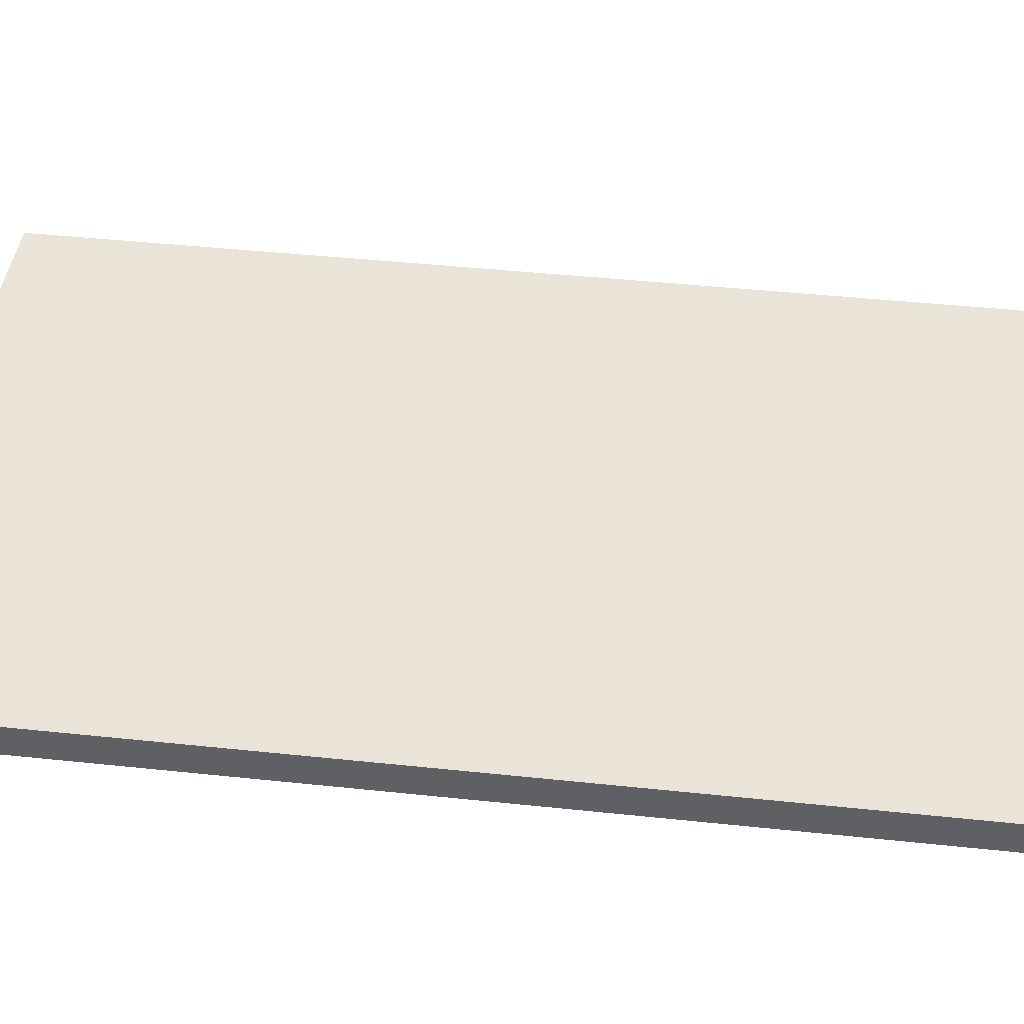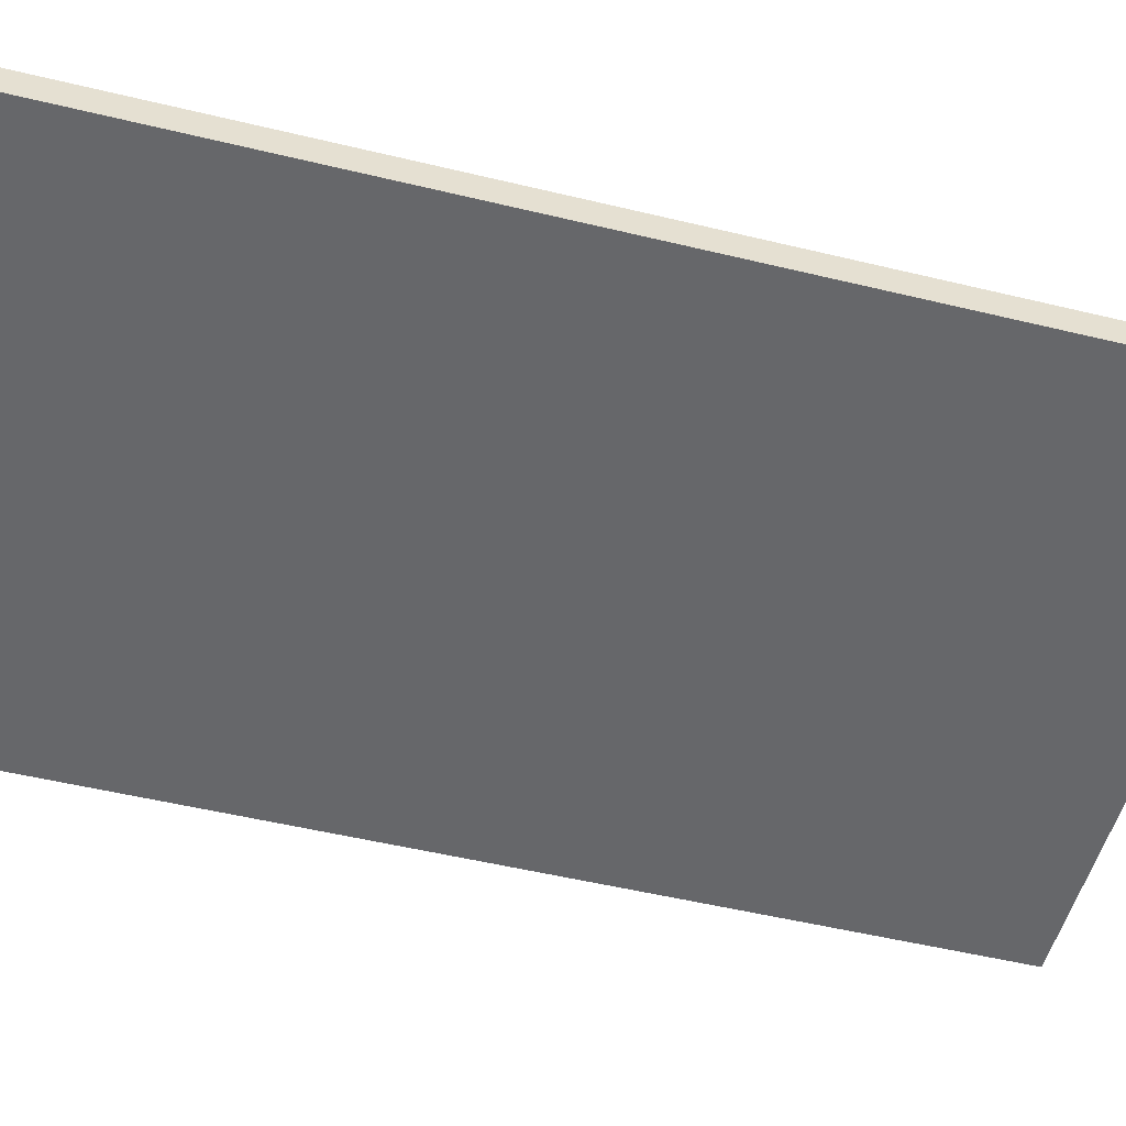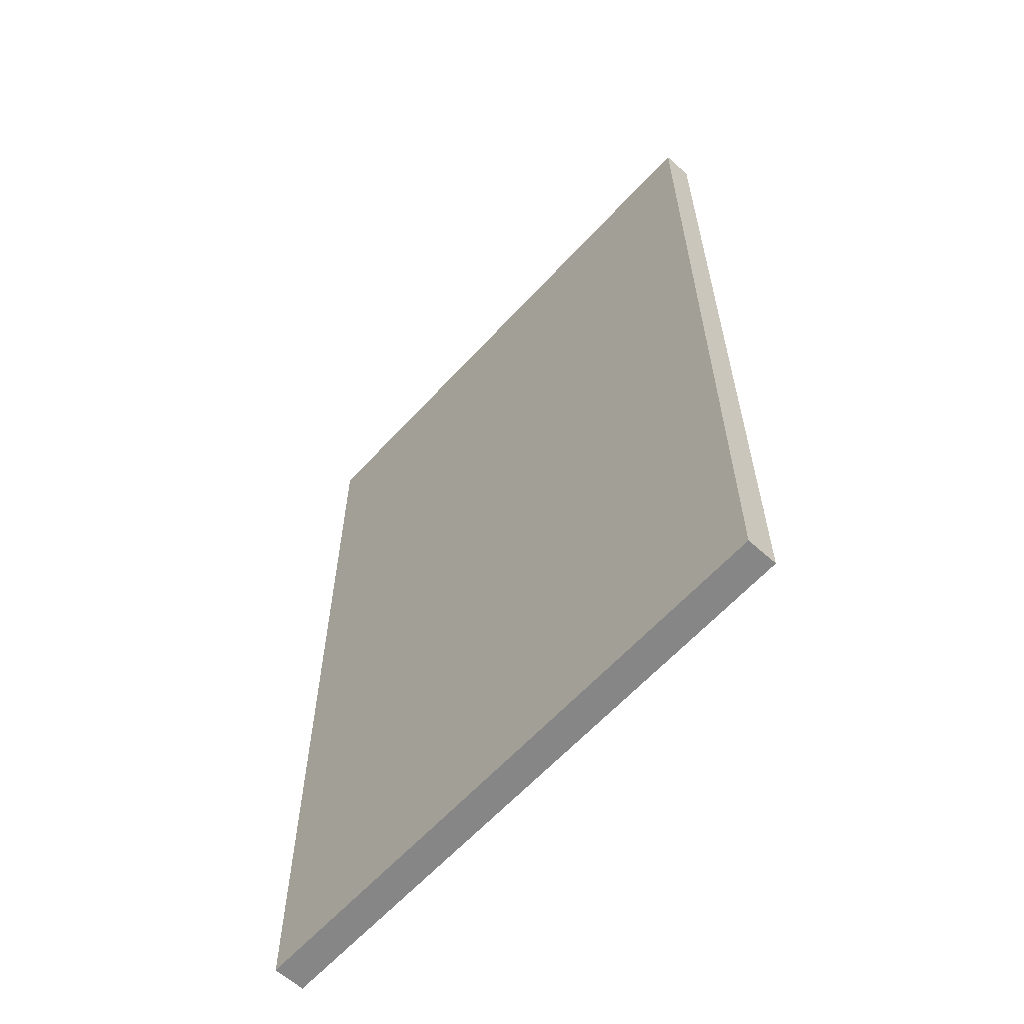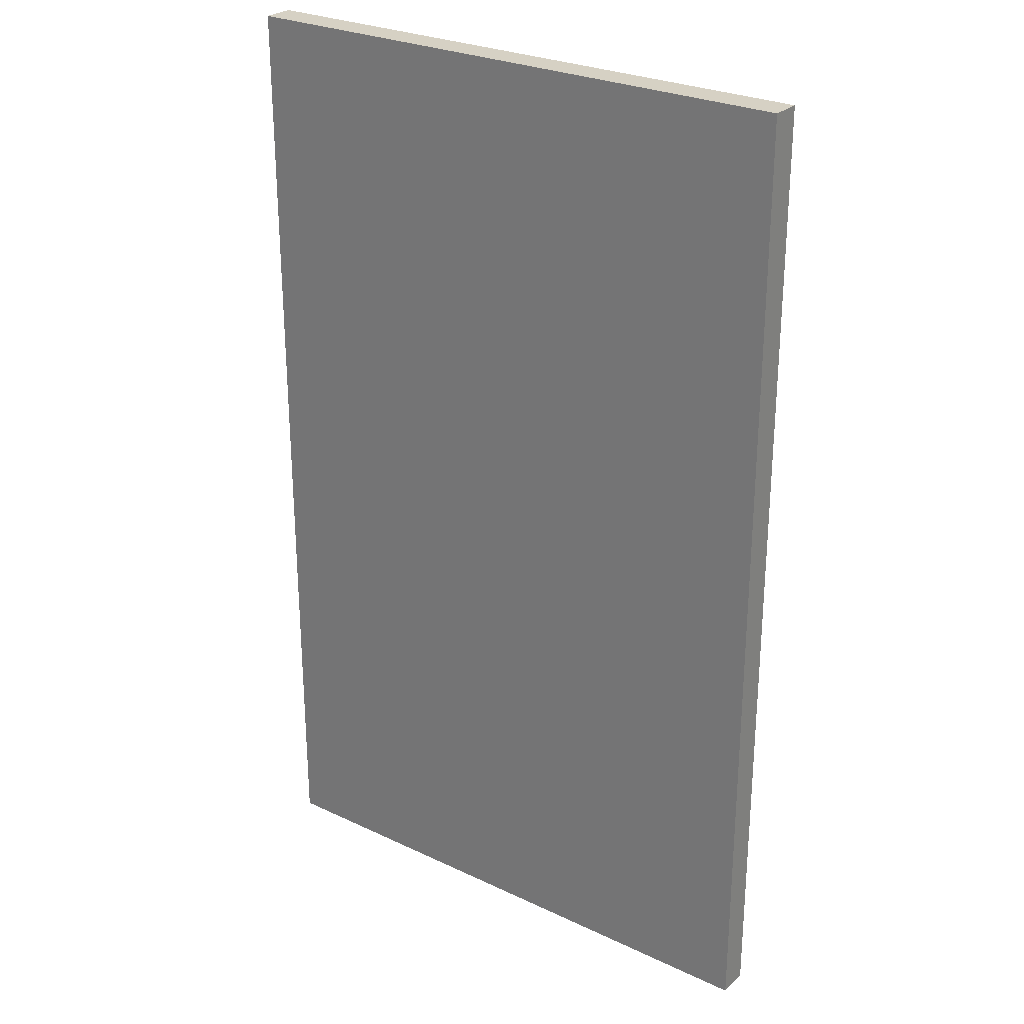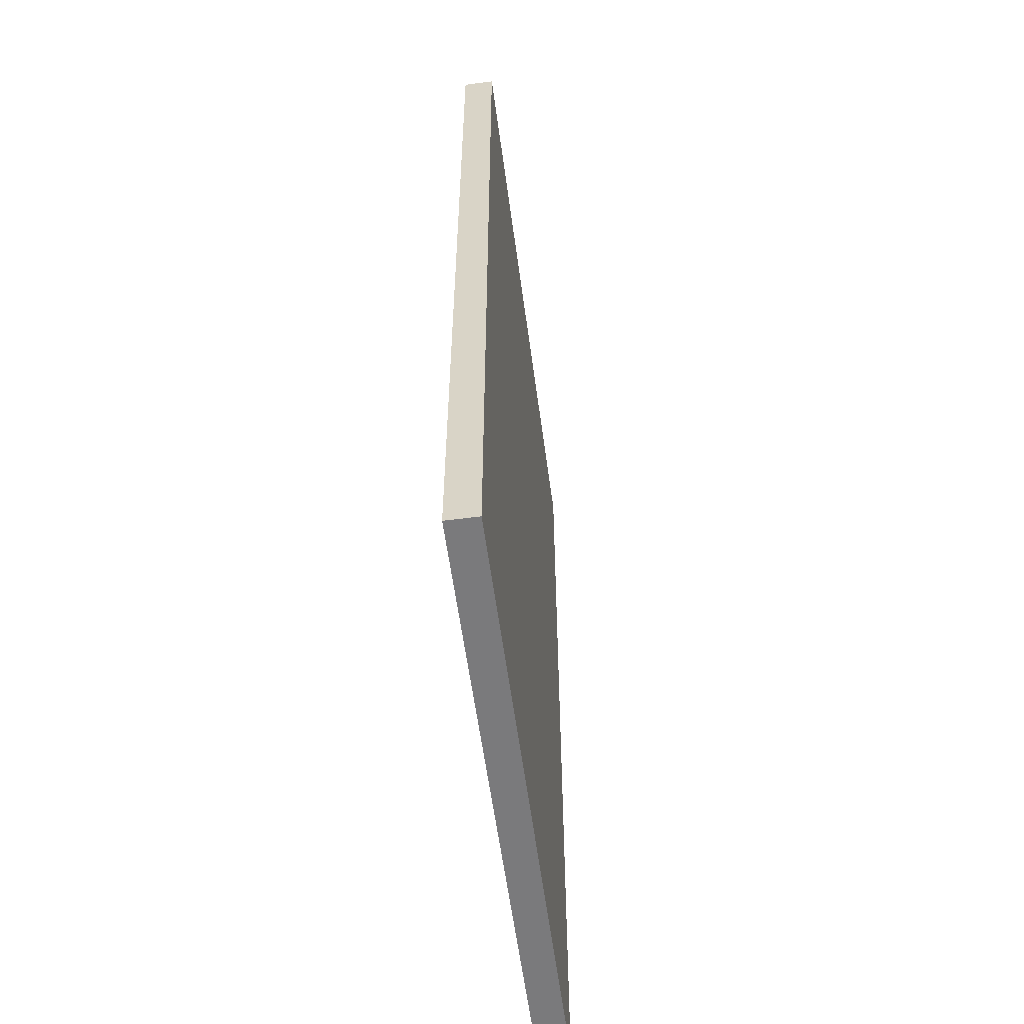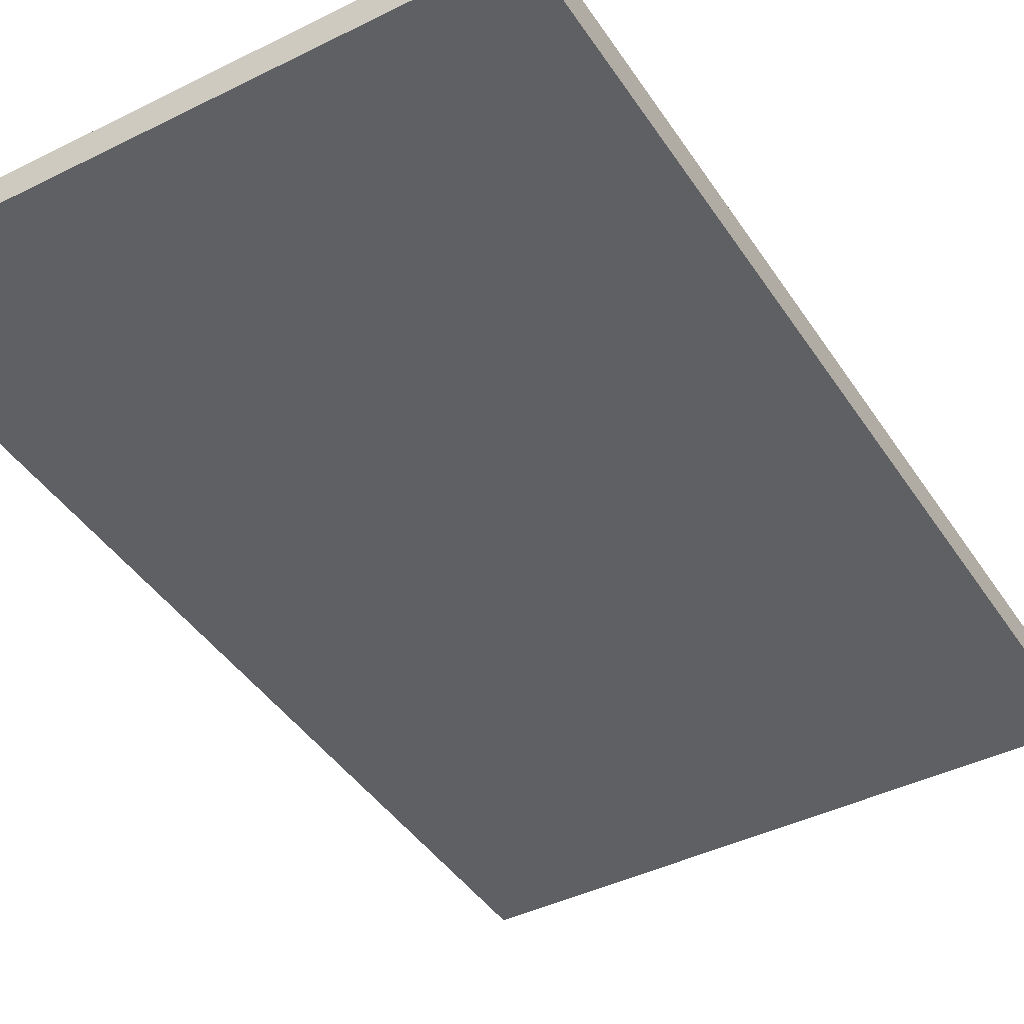
<metadata>
{"format":"obj","ext":"obj","renderer":"f3d","projection":"perspective","resolution":1024,"background":"white","views":[{"elev":43.0,"azim":-82.8,"up":"+Z"},{"elev":-52.1,"azim":75.4,"up":"+Z"},{"elev":-62.2,"azim":47.6,"up":"+Y"},{"elev":27.0,"azim":36.2,"up":"+Y"},{"elev":-58.2,"azim":97.6,"up":"+Y"},{"elev":-42.5,"azim":-149.3,"up":"+Z"}]}
</metadata>
<code>
o
v -0.9 0.1 5
v -0.9 0.1 4.9
v -0.9 3.2 5
v -0.9 3.2 4.9
v 1 0.1 5
v 1 0.1 4.9
v 1 3.2 5
v 1 3.2 4.9
v -0.9 0.1 5
v -0.9 3.2 5
v 1 0.1 5
v 1 3.2 5
v -0.9 0.1 4.9
v -0.9 3.2 4.9
v 1 0.1 4.9
v 1 3.2 4.9
v -0.9 0.1 5
v 1 0.1 5
v -0.9 0.1 4.9
v 1 0.1 4.9
v -0.9 3.2 5
v 1 3.2 5
v -0.9 3.2 4.9
v 1 3.2 4.9
f 3 2 1
f 4 2 3
f 5 6 7
f 7 6 8
f 11 10 9
f 12 10 11
f 13 14 15
f 15 14 16
f 19 18 17
f 20 18 19
f 21 22 23
f 23 22 24

</code>
